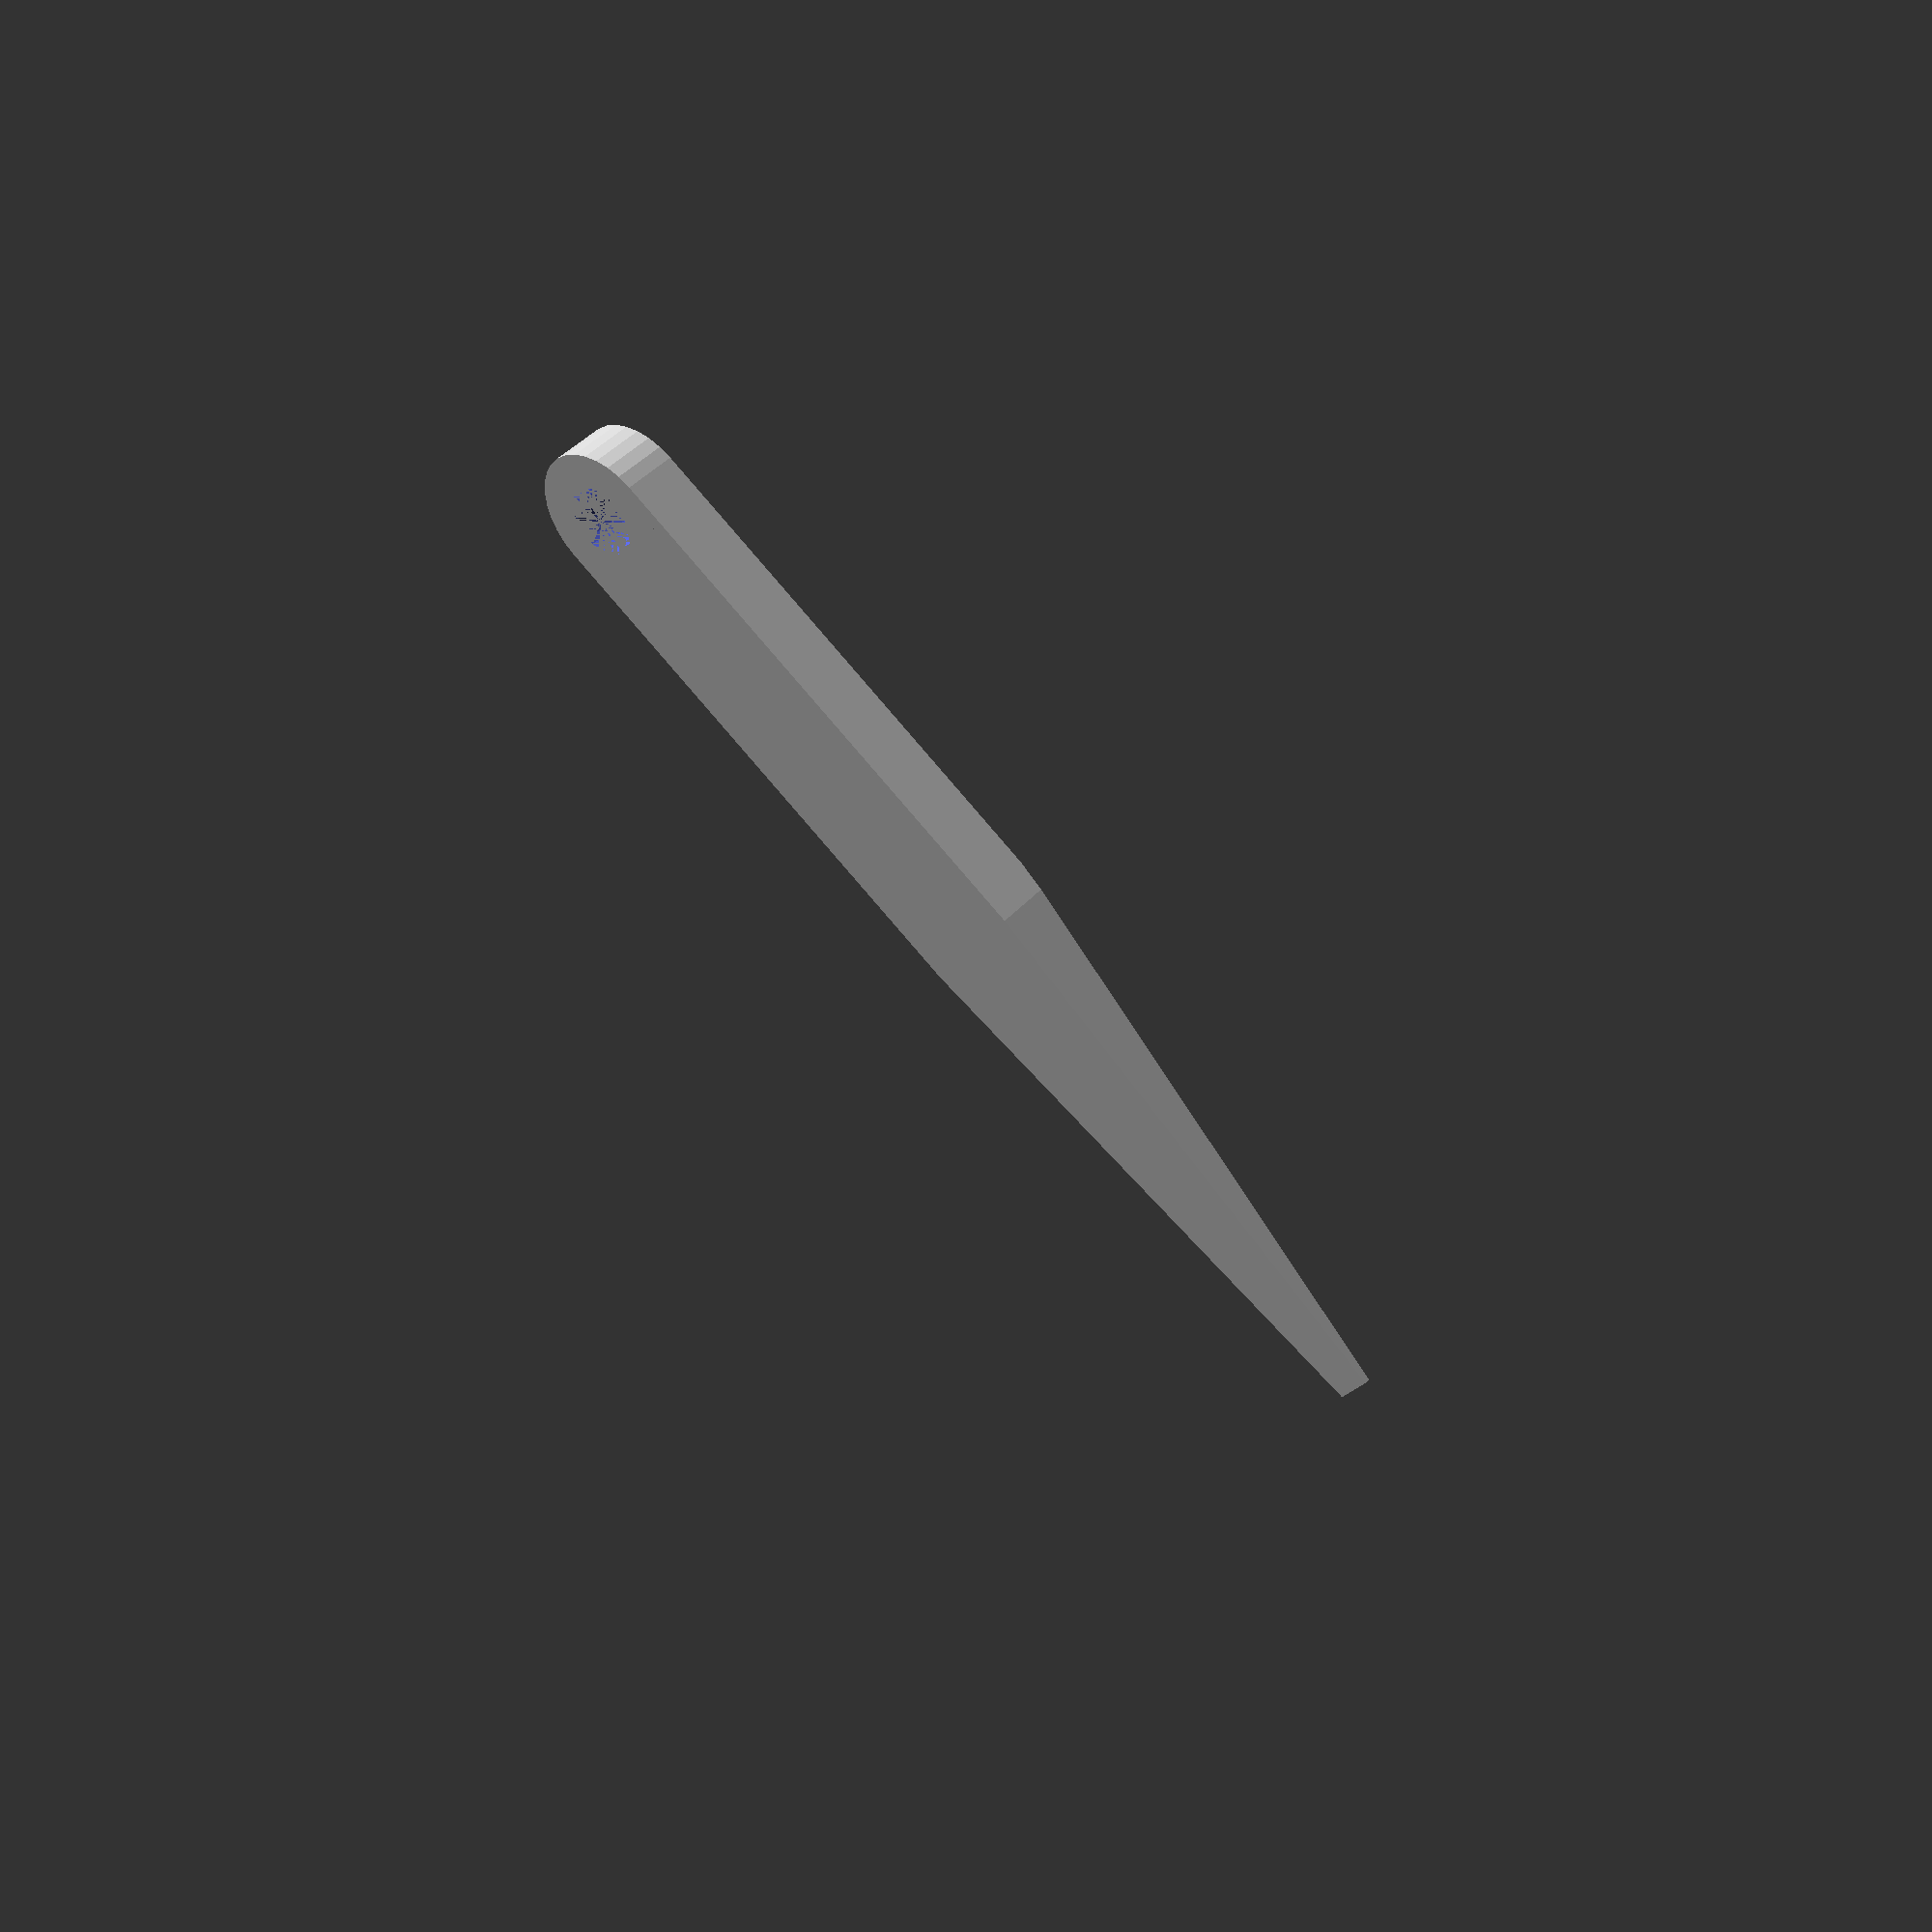
<openscad>
//car panel pry tool
//Alex Tanchoco (LionAlex)
//Dec 14,2013

handle_length = 100;
handle_width = 10;
handle_thickness = 4;

rotate( [0,0,90] ) 
{
	difference() {
	intersection() {


		translate( [0,0,-handle_thickness*0.8] )
			rotate( [90,0,0] )
				rotate( [0,0,45] )
					cylinder( h=handle_length+handle_width, r2=handle_width+handle_thickness, r1=0, $fn=4, center=true );
			base_shape();

		}
		translate( [0,-handle_length*0.375,0] )
				cylinder( h=handle_thickness, r=handle_width/4, $fn=32, center=true );
	}
}

module base_shape() {
			cube( [handle_width,handle_length*0.75,handle_thickness],center=true );
			translate( [0,-handle_length*0.375,0] )
				cylinder( h=handle_thickness, r=handle_width/2, $fn=32, center=true );
		}

</openscad>
<views>
elev=315.7 azim=327.3 roll=218.9 proj=p view=wireframe
</views>
